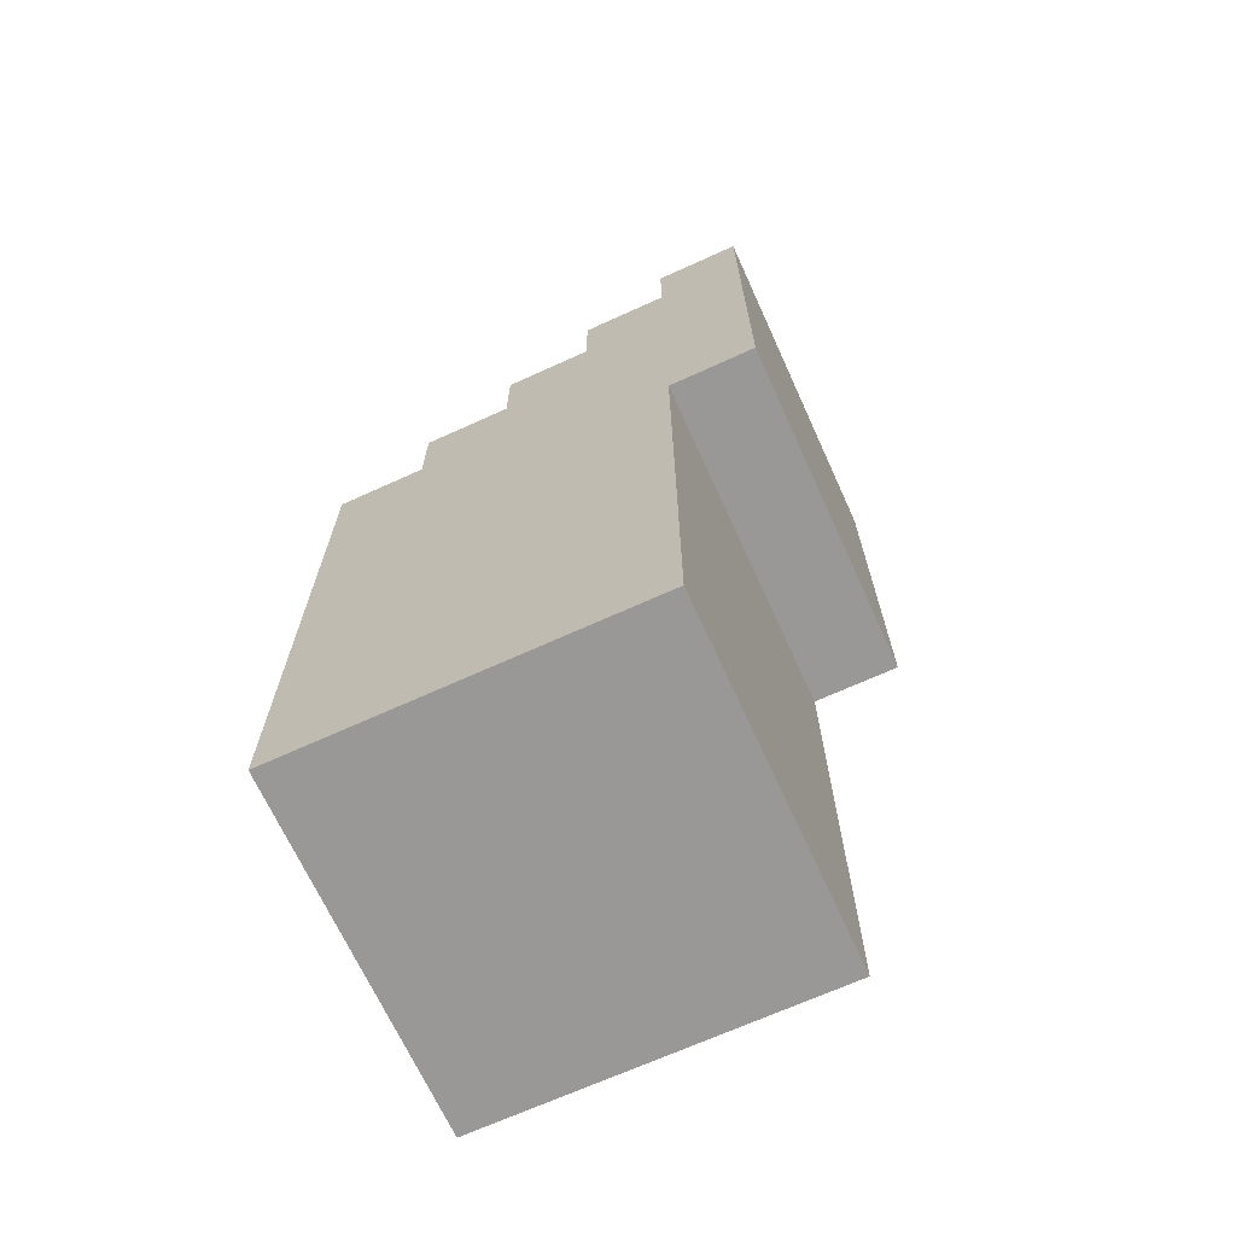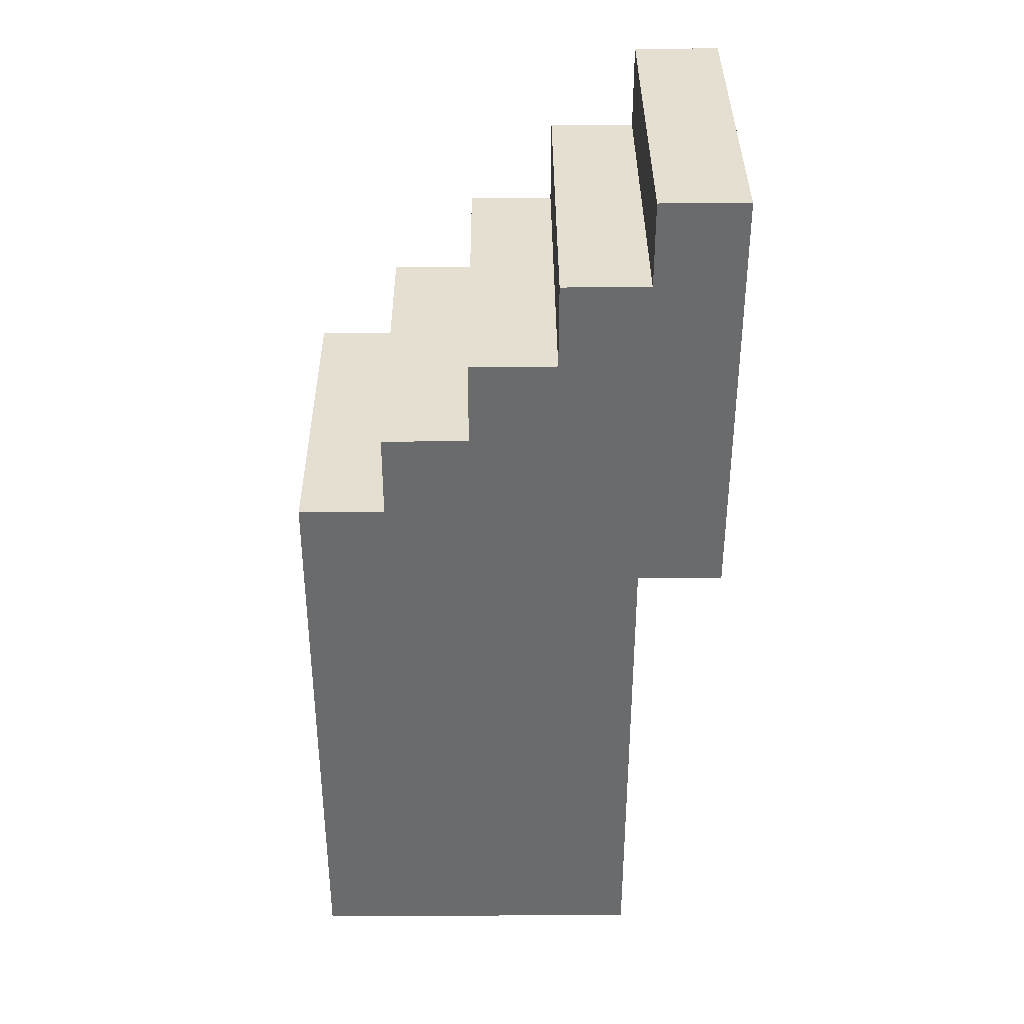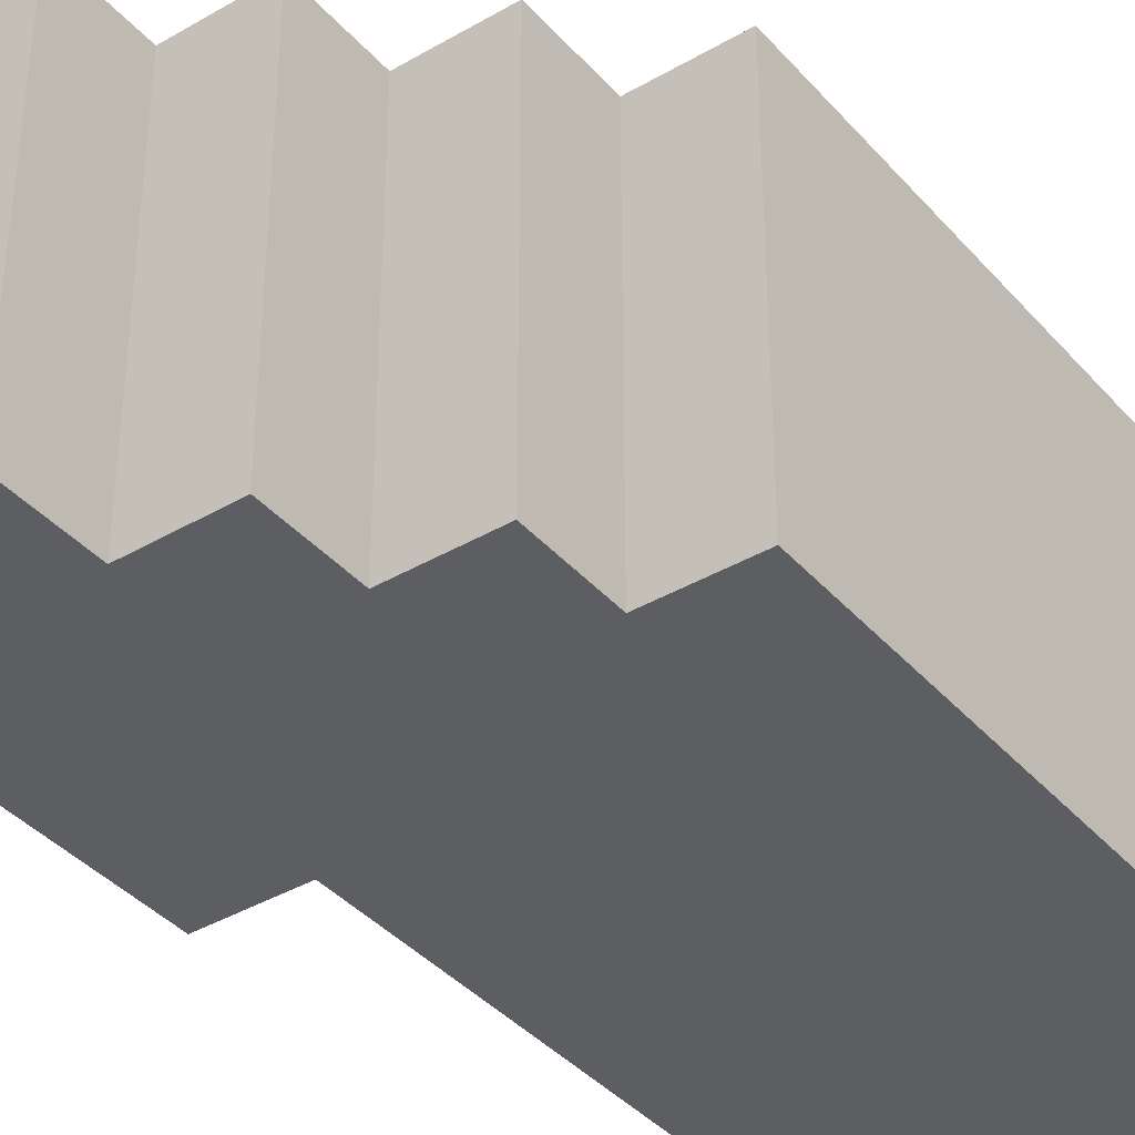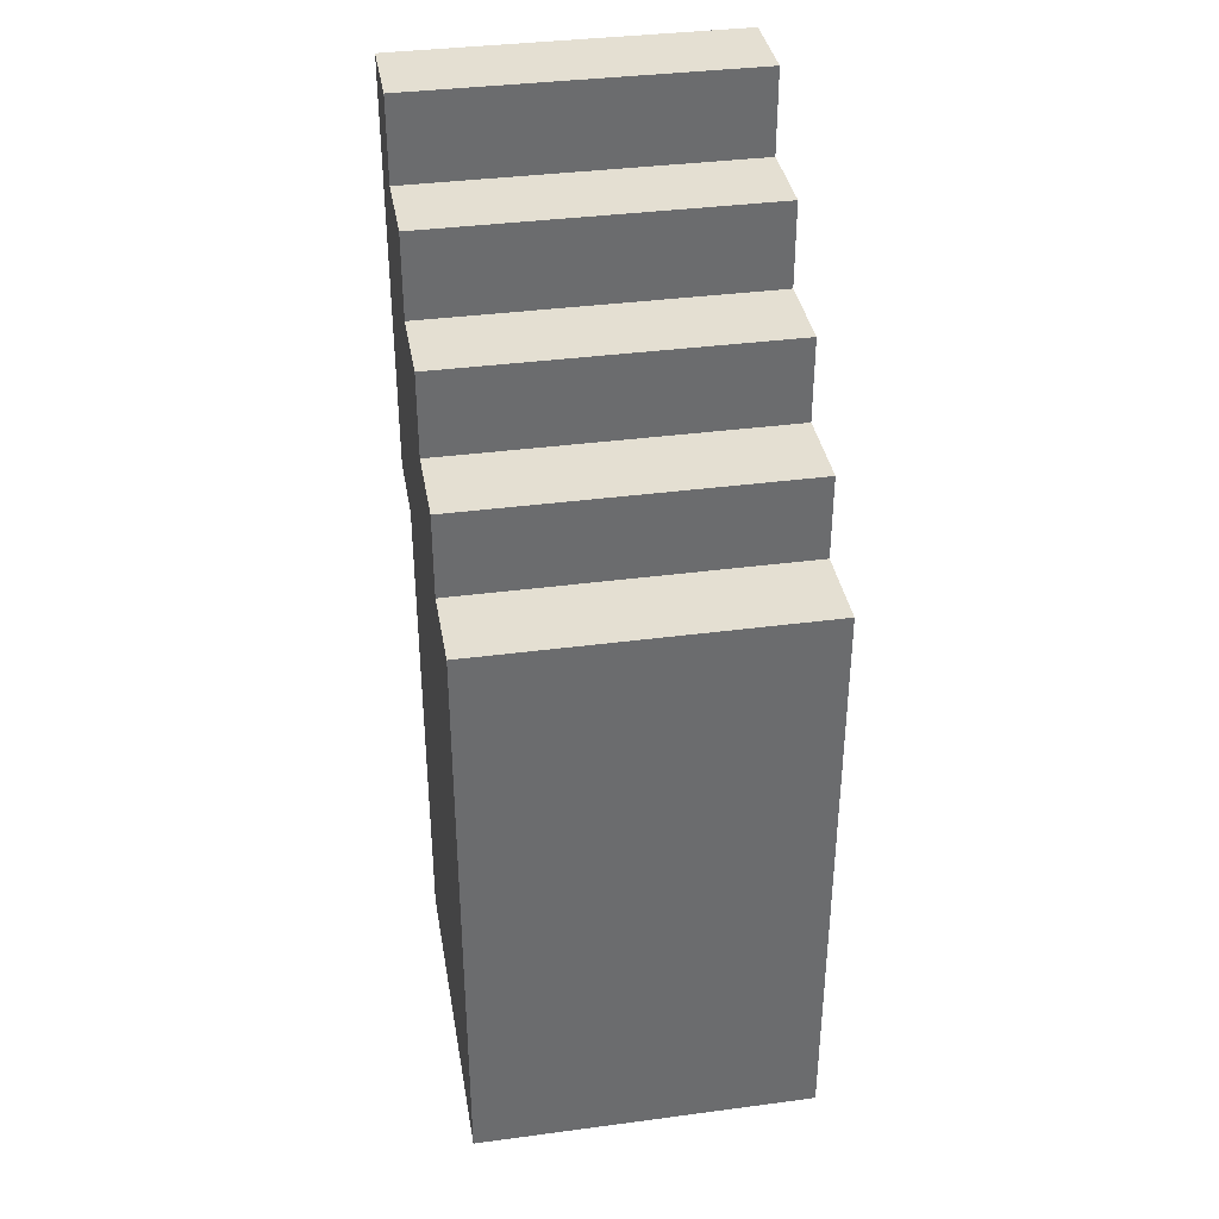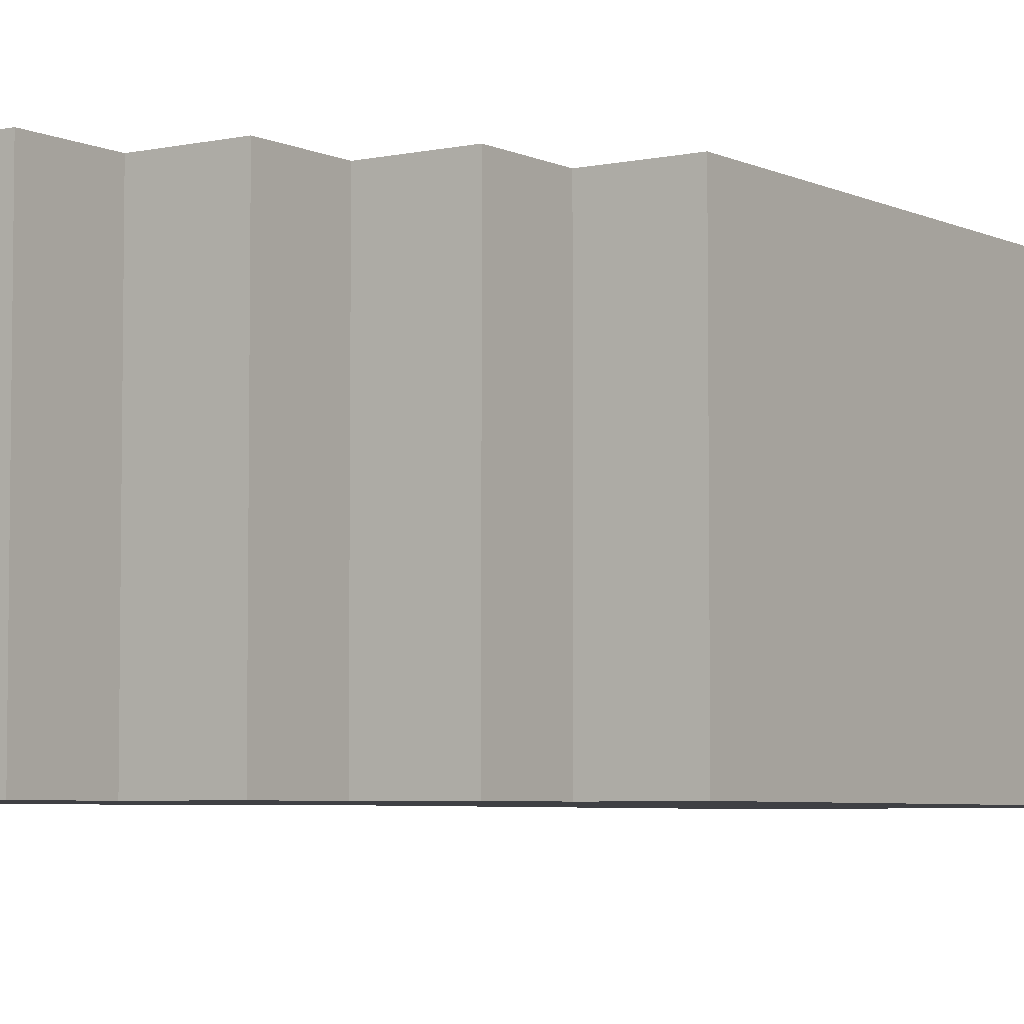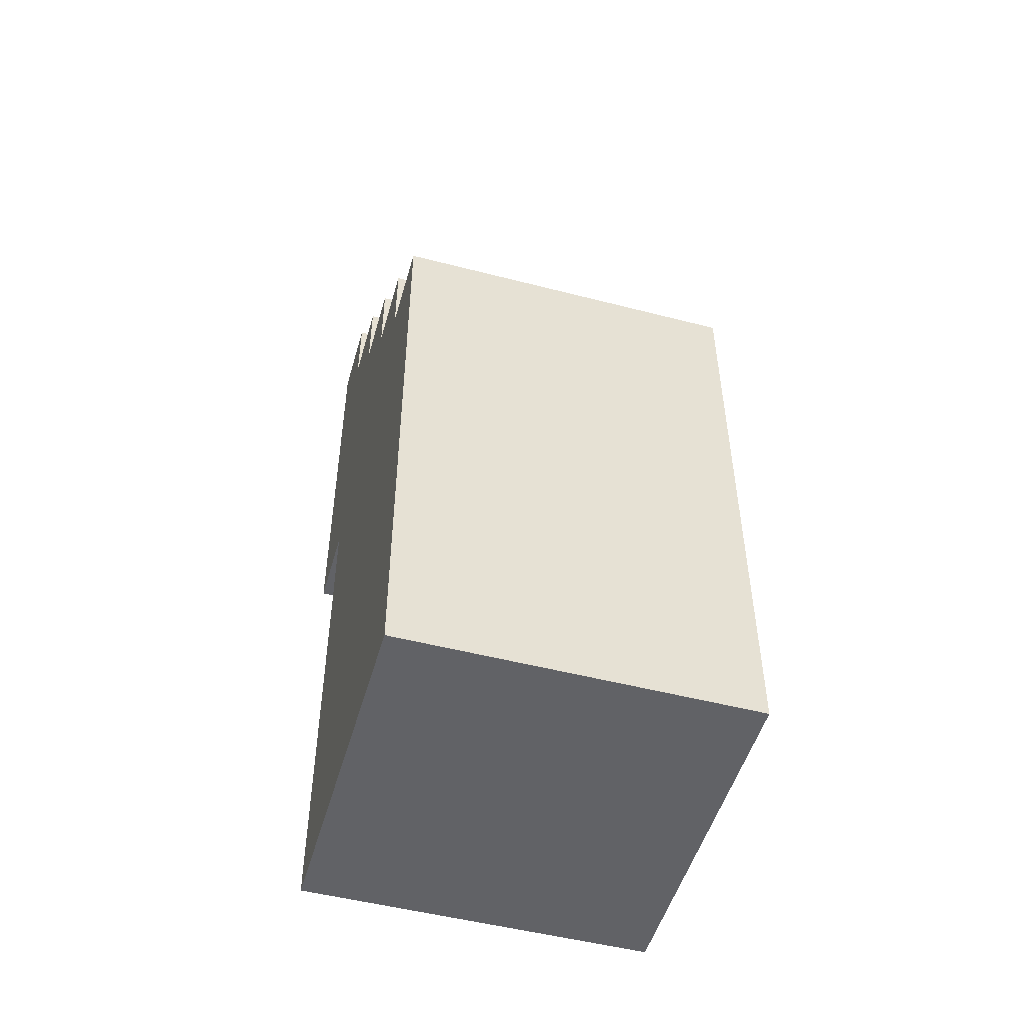
<metadata>
{"format":"obj","ext":"obj","renderer":"f3d","projection":"perspective","resolution":1024,"background":"white","views":[{"elev":-68.6,"azim":24.5,"up":"+Y"},{"elev":36.8,"azim":-0.3,"up":"+Y"},{"elev":-38.7,"azim":-143.7,"up":"+Z"},{"elev":36.9,"azim":-99.7,"up":"+Y"},{"elev":-5.1,"azim":-145.4,"up":"+Z"},{"elev":-50.7,"azim":-105.8,"up":"+Y"}]}
</metadata>
<code>
o
v -1 1.2 0.2
v -1 1.2 -0.2
v -1 1.5 0.2
v -1 1.5 -0.2
v -1 1.6 0.2
v -1 1.6 -0.2
v -1 1.9 0.2
v -1 1.9 -0.2
v -0.9 1.9 0.2
v -0.9 1.9 -0.2
v -0.9 2 0.2
v -0.9 2 -0.2
v -0.8 2 0.2
v -0.8 2 -0.2
v -0.8 2.1 0.2
v -0.8 2.1 -0.2
v -0.7 2.1 0.2
v -0.7 2.1 -0.2
v -0.7 2.2 0.2
v -0.7 2.2 -0.2
v -0.6 2.2 0.2
v -0.6 2.2 -0.2
v -0.6 2.3 0.2
v -0.6 2.3 -0.2
v -0.6 1.2 0.2
v -0.6 1.2 -0.2
v -0.6 1.5 0.2
v -0.6 1.5 -0.2
v -0.6 1.6 0.2
v -0.6 1.6 -0.2
v -0.6 1.8 0.2
v -0.6 1.8 -0.2
v -0.5 1.8 0.2
v -0.5 1.8 -0.2
v -0.5 2.3 0.2
v -0.5 2.3 -0.2
v -1 1.2 0.2
v -1 1.5 0.2
v -1 1.6 0.2
v -1 1.9 0.2
v -0.9 1.9 0.2
v -0.9 2 0.2
v -0.8 2 0.2
v -0.8 2.1 0.2
v -0.7 2.1 0.2
v -0.7 2.2 0.2
v -0.6 1.2 0.2
v -0.6 1.5 0.2
v -0.6 1.6 0.2
v -0.6 1.8 0.2
v -0.6 2.2 0.2
v -0.6 2.3 0.2
v -0.5 1.8 0.2
v -0.5 2.3 0.2
v -1 1.2 -0.2
v -1 1.5 -0.2
v -1 1.6 -0.2
v -1 1.9 -0.2
v -0.9 1.9 -0.2
v -0.9 2 -0.2
v -0.8 2 -0.2
v -0.8 2.1 -0.2
v -0.7 2.1 -0.2
v -0.7 2.2 -0.2
v -0.6 1.2 -0.2
v -0.6 1.5 -0.2
v -0.6 1.6 -0.2
v -0.6 1.8 -0.2
v -0.6 2.2 -0.2
v -0.6 2.3 -0.2
v -0.5 1.8 -0.2
v -0.5 2.3 -0.2
v -1 1.2 0.2
v -0.6 1.2 0.2
v -1 1.2 -0.2
v -0.6 1.2 -0.2
v -0.6 1.8 0.2
v -0.5 1.8 0.2
v -0.6 1.8 -0.2
v -0.5 1.8 -0.2
v -1 1.9 0.2
v -0.9 1.9 0.2
v -1 1.9 -0.2
v -0.9 1.9 -0.2
v -0.9 2 0.2
v -0.8 2 0.2
v -0.9 2 -0.2
v -0.8 2 -0.2
v -0.8 2.1 0.2
v -0.7 2.1 0.2
v -0.8 2.1 -0.2
v -0.7 2.1 -0.2
v -0.7 2.2 0.2
v -0.6 2.2 0.2
v -0.7 2.2 -0.2
v -0.6 2.2 -0.2
v -0.6 2.3 0.2
v -0.5 2.3 0.2
v -0.6 2.3 -0.2
v -0.5 2.3 -0.2
f 3 2 1
f 4 2 3
f 5 4 3
f 6 4 5
f 7 6 5
f 8 6 7
f 11 10 9
f 12 10 11
f 15 14 13
f 16 14 15
f 19 18 17
f 20 18 19
f 23 22 21
f 24 22 23
f 25 26 27
f 27 26 28
f 27 28 29
f 29 28 30
f 29 30 31
f 31 30 32
f 33 34 35
f 35 34 36
f 41 40 39
f 43 42 41
f 45 44 43
f 47 38 37
f 48 39 38
f 48 38 47
f 49 46 45
f 49 39 48
f 49 41 39
f 49 45 43
f 49 43 41
f 50 46 49
f 51 46 50
f 53 52 51
f 53 51 50
f 54 52 53
f 57 58 59
f 59 60 61
f 61 62 63
f 55 56 65
f 56 57 66
f 65 56 66
f 63 64 67
f 66 57 67
f 57 59 67
f 61 63 67
f 59 61 67
f 67 64 68
f 68 64 69
f 69 70 71
f 68 69 71
f 71 70 72
f 75 74 73
f 76 74 75
f 79 78 77
f 80 78 79
f 81 82 83
f 83 82 84
f 85 86 87
f 87 86 88
f 89 90 91
f 91 90 92
f 93 94 95
f 95 94 96
f 97 98 99
f 99 98 100

</code>
